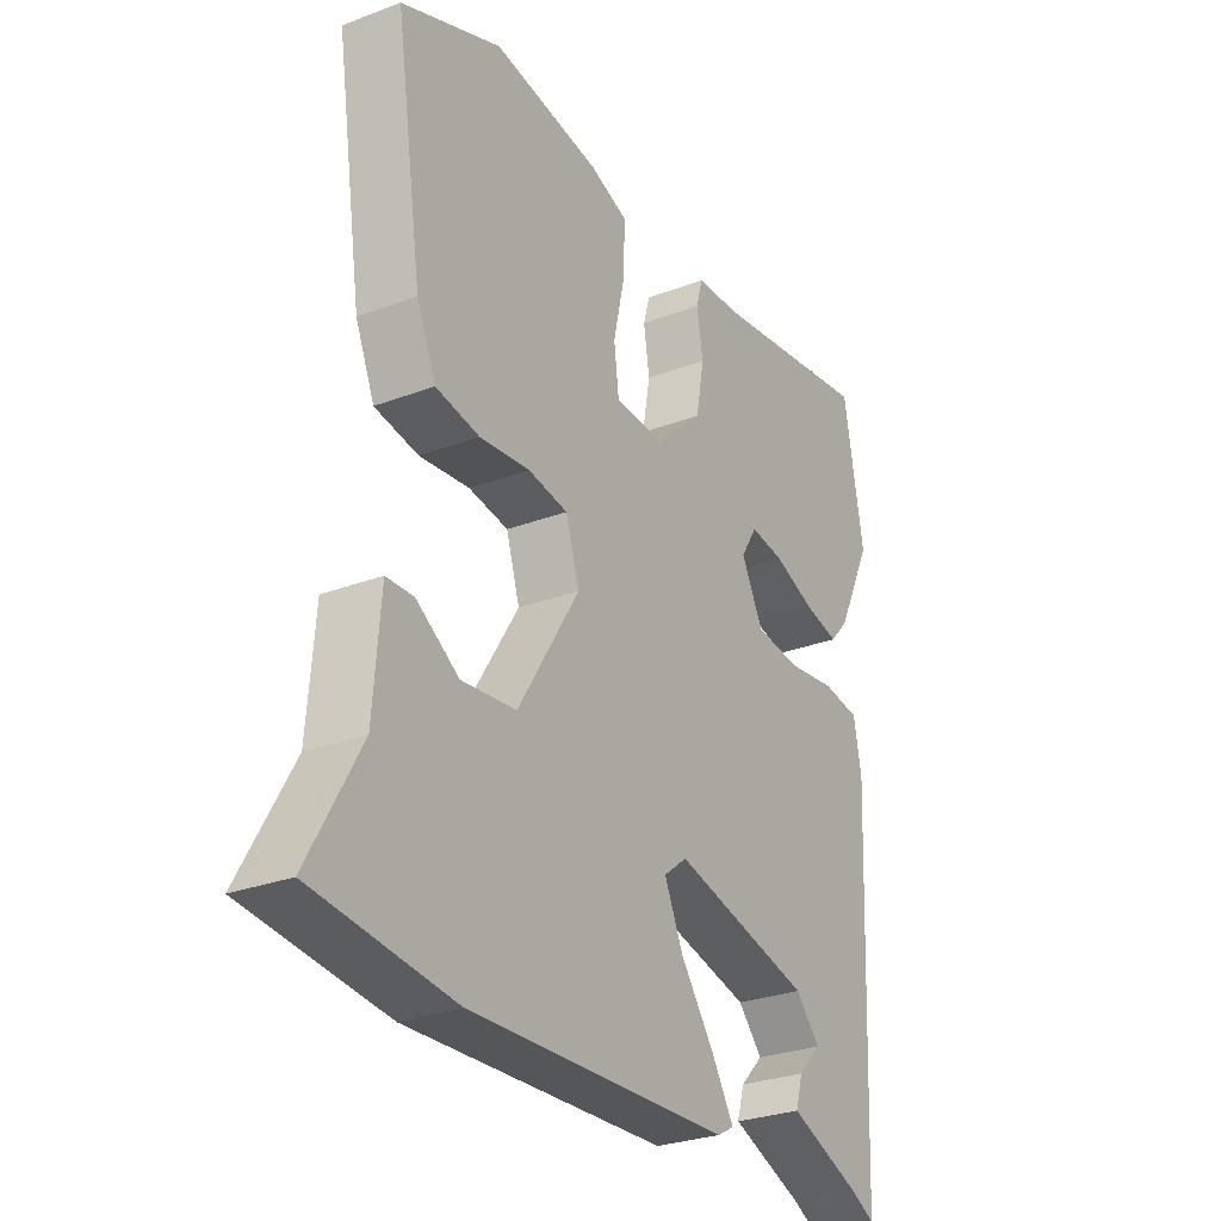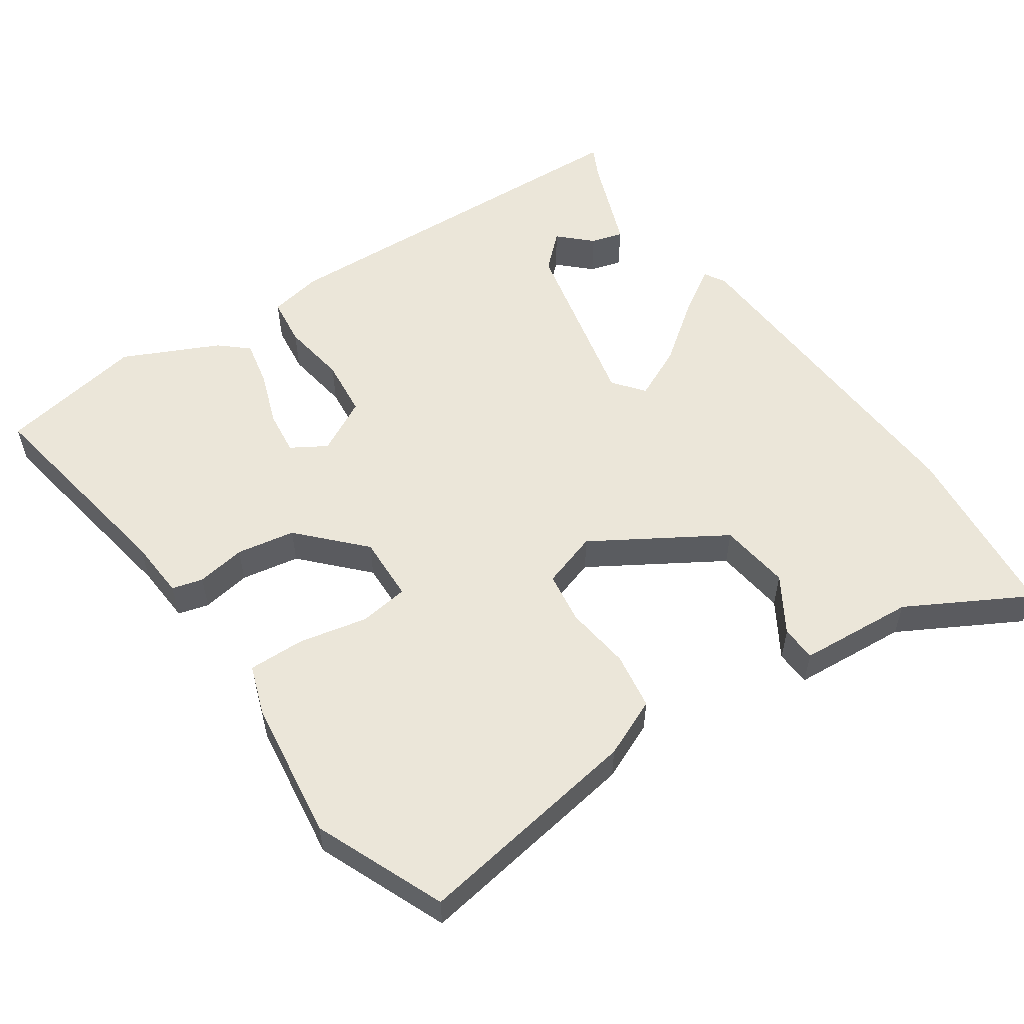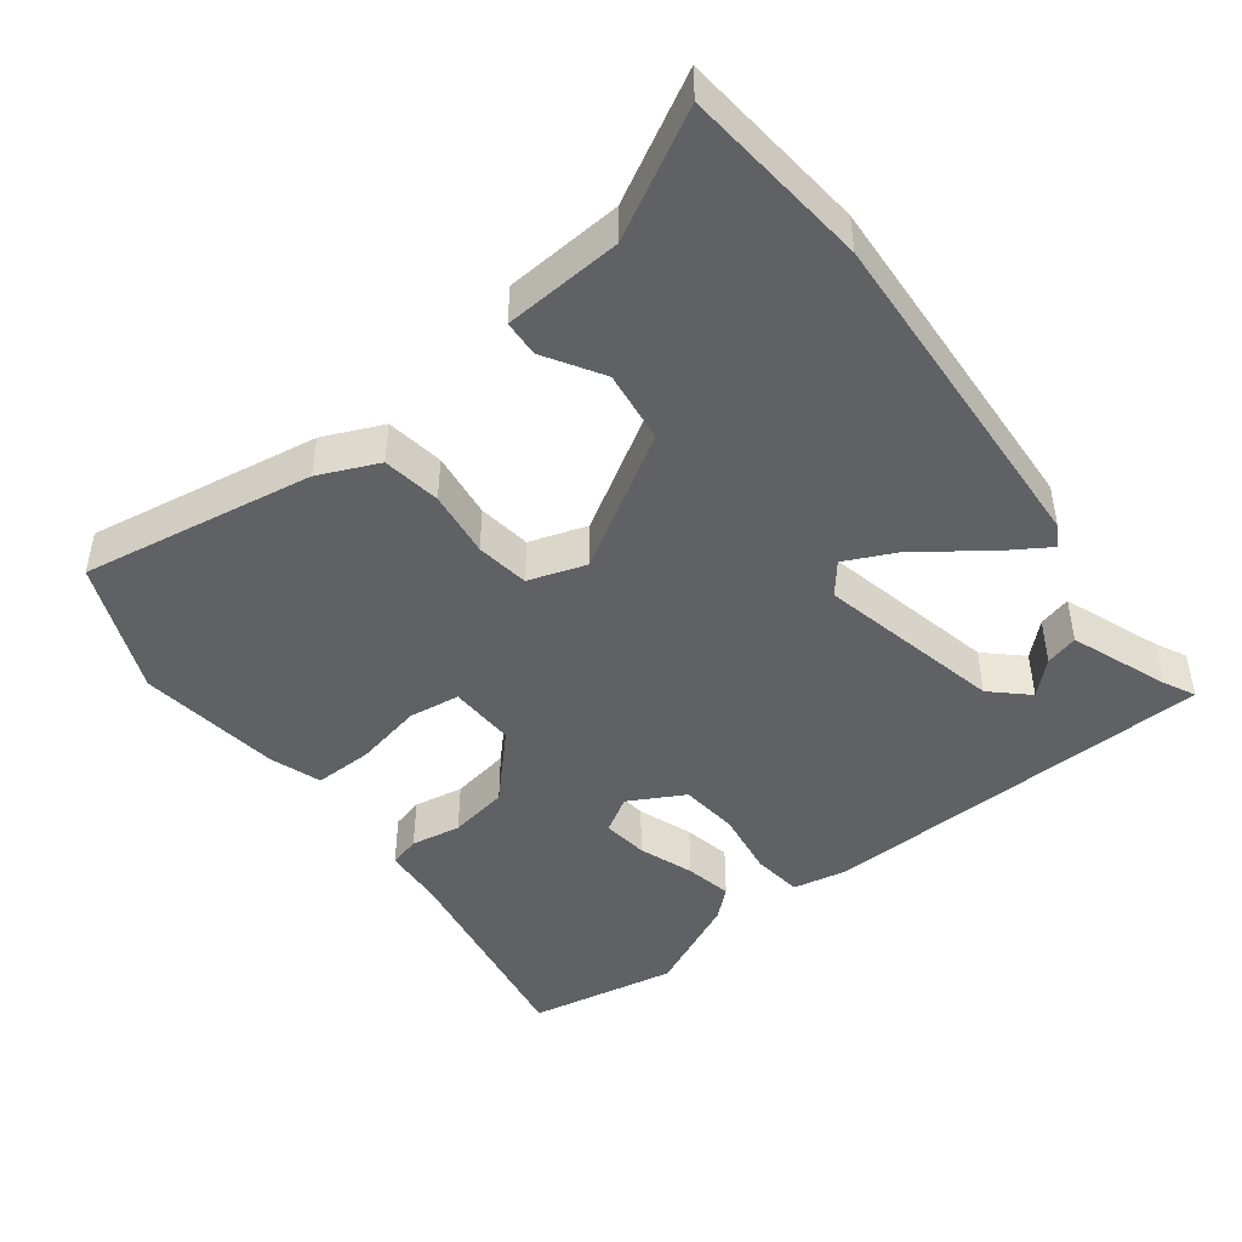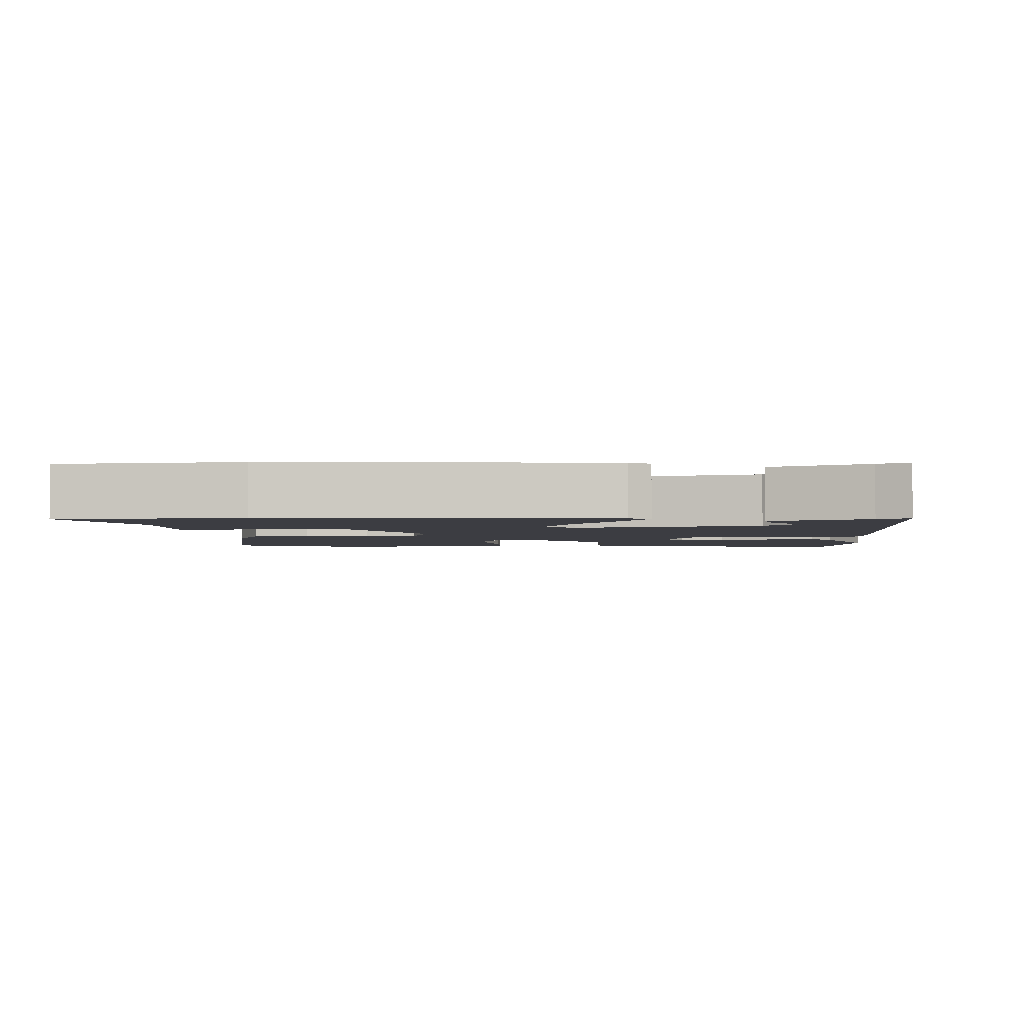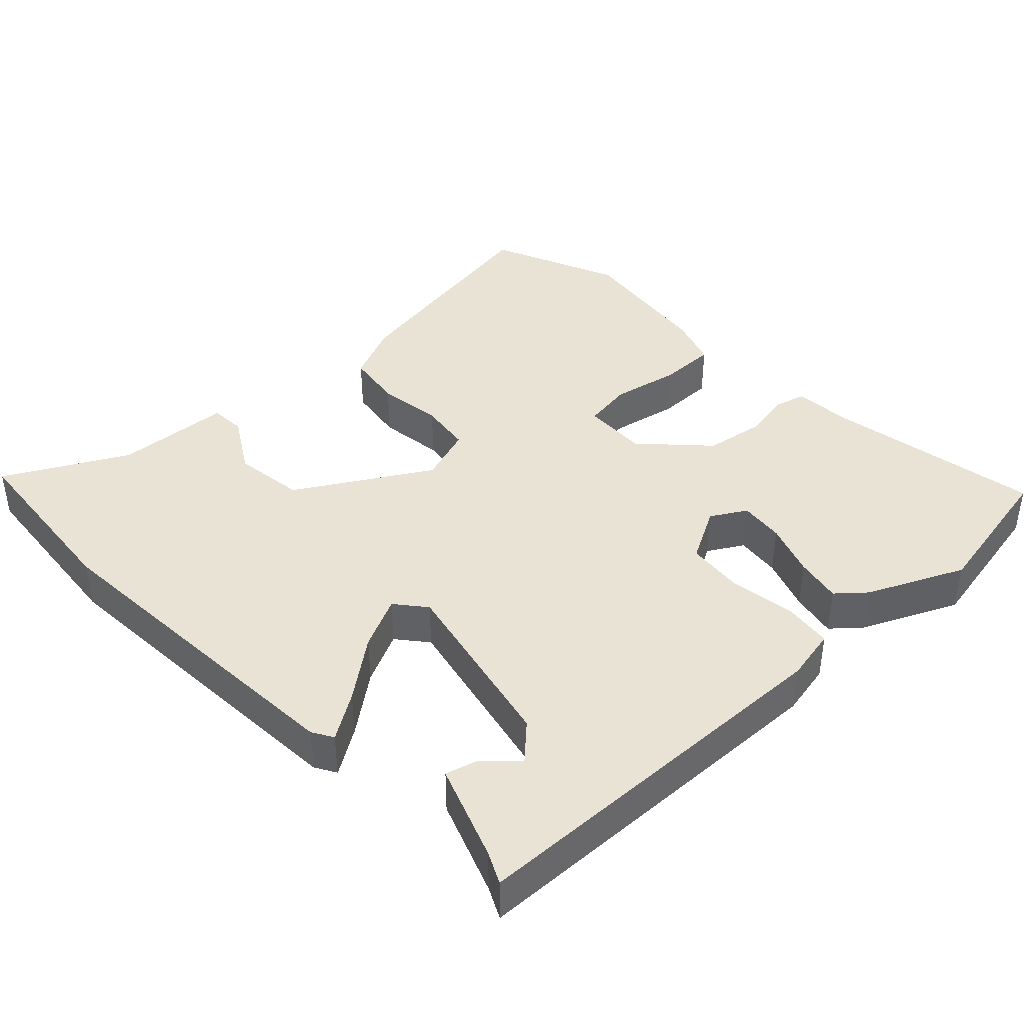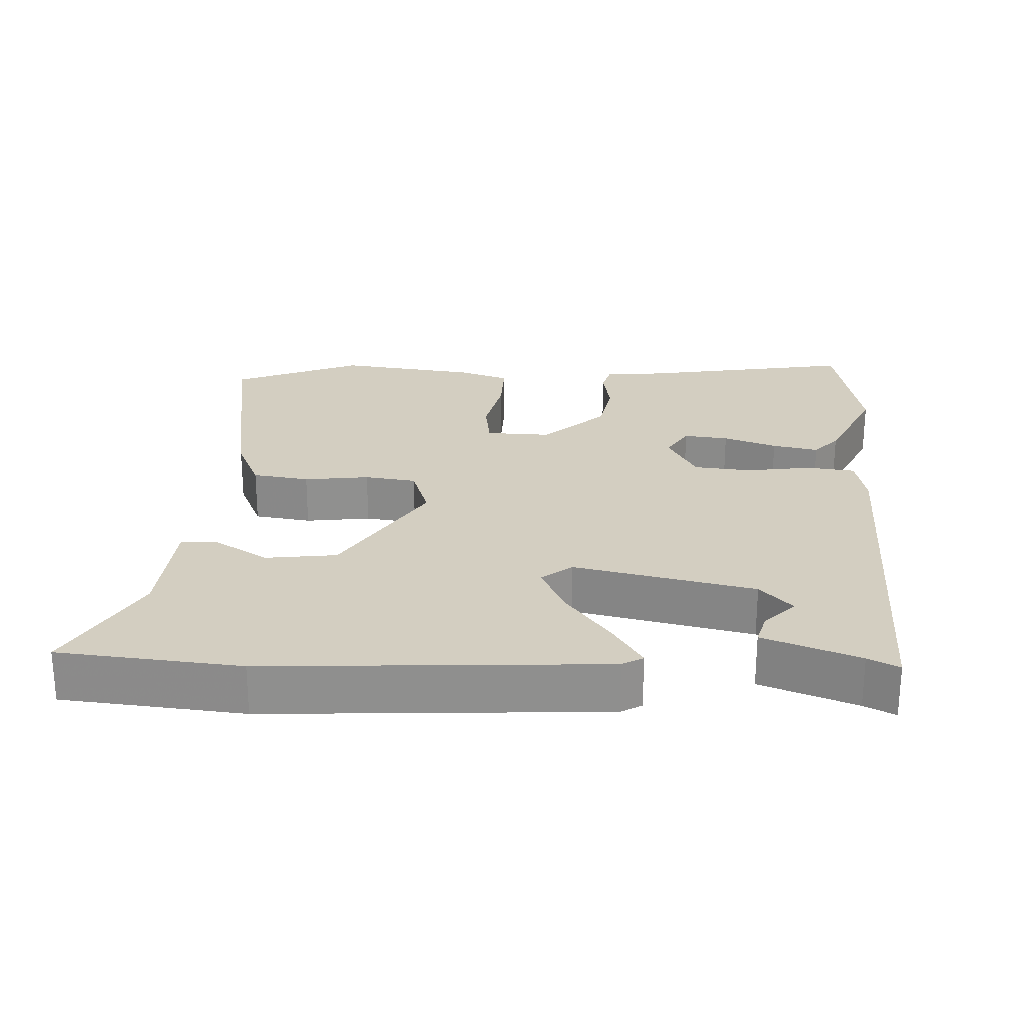
<metadata>
{"format":"obj","ext":"obj","renderer":"f3d","projection":"perspective","resolution":1024,"background":"white","views":[{"elev":-28.4,"azim":119.7,"up":"+Z"},{"elev":55.4,"azim":55.2,"up":"+Y"},{"elev":-45.9,"azim":126.8,"up":"+Y"},{"elev":-2.9,"azim":-178.8,"up":"+Y"},{"elev":41.2,"azim":-134.5,"up":"+Y"},{"elev":24.9,"azim":-178.0,"up":"+Y"}]}
</metadata>
<code>
v 0.351 0.07 0.561
v 0.534 0.07 0.486
v 0.485 0.07 0.165
v 0.45 0.07 0.083
v 0.37 0.07 0.07
v 0.278 0.07 0.081
v 0.205 0.07 0.07
v 0.18 0.07 -0.009
v 0.293 0.07 -0.191
v 0.393 0.07 -0.203
v 0.471 0.07 -0.154
v 0.521 0.07 -0.156
v 0.534 0.07 -0.318
v 0.628 0.07 -0.486
v 0.372 0.07 -0.514
v -0.103 0.07 -0.492
v -0.133 0.07 -0.475
v -0.092 0.07 -0.409
v -0.03 0.07 -0.325
v 0.004 0.07 -0.251
v -0.039 0.07 -0.217
v -0.293 0.07 -0.276
v -0.338 0.07 -0.325
v -0.295 0.07 -0.369
v -0.282 0.07 -0.414
v -0.416 0.07 -0.466
v -0.459 0.07 -0.488
v -0.484 0.07 0.057
v -0.47 0.07 0.132
v -0.401 0.07 0.141
v -0.31 0.07 0.128
v -0.228 0.07 0.137
v -0.188 0.07 0.213
v -0.218 0.07 0.262
v -0.281 0.07 0.254
v -0.356 0.07 0.226
v -0.421 0.07 0.212
v -0.456 0.07 0.251
v -0.52 0.07 0.384
v -0.484 0.07 0.589
v -0.181 0.07 0.54
v -0.098 0.07 0.535
v -0.086 0.07 0.492
v -0.097 0.07 0.423
v -0.082 0.07 0.341
v 0.006 0.07 0.259
v 0.098 0.07 0.263
v 0.107 0.07 0.333
v 0.086 0.07 0.428
v 0.084 0.07 0.508
v 0.154 0.07 0.533
v 0.351 0 0.561
v 0.534 0 0.486
v 0.485 0 0.165
v 0.45 0 0.083
v 0.37 0 0.07
v 0.278 0 0.081
v 0.205 0 0.07
v 0.18 0 -0.009
v 0.293 0 -0.191
v 0.393 0 -0.203
v 0.471 0 -0.154
v 0.521 0 -0.156
v 0.534 0 -0.318
v 0.628 0 -0.486
v 0.372 0 -0.514
v -0.103 0 -0.492
v -0.133 0 -0.475
v -0.092 0 -0.409
v -0.03 0 -0.325
v 0.004 0 -0.251
v -0.039 0 -0.217
v -0.293 0 -0.276
v -0.338 0 -0.325
v -0.295 0 -0.369
v -0.282 0 -0.414
v -0.416 0 -0.466
v -0.459 0 -0.488
v -0.484 0 0.057
v -0.47 0 0.132
v -0.401 0 0.141
v -0.31 0 0.128
v -0.228 0 0.137
v -0.188 0 0.213
v -0.218 0 0.262
v -0.281 0 0.254
v -0.356 0 0.226
v -0.421 0 0.212
v -0.456 0 0.251
v -0.52 0 0.384
v -0.484 0 0.589
v -0.181 0 0.54
v -0.098 0 0.535
v -0.086 0 0.492
v -0.097 0 0.423
v -0.082 0 0.341
v 0.006 0 0.259
v 0.098 0 0.263
v 0.107 0 0.333
v 0.086 0 0.428
v 0.084 0 0.508
v 0.154 0 0.533
f 4 5 6
f 3 4 6
f 2 3 6
f 1 2 6
f 51 1 6
f 50 51 6
f 49 50 6
f 48 49 6
f 47 48 6 7
f 46 47 7 8
f 45 46 8 9
f 41 42 43 44
f 41 44 45
f 40 41 45
f 39 40 45
f 38 39 45
f 37 38 45
f 36 37 45
f 35 36 45
f 34 35 45
f 33 34 45 9
f 29 30 31
f 28 29 31
f 27 28 31
f 26 27 31
f 26 31 32
f 23 24 25 26
f 23 26 32 33
f 17 18 19
f 16 17 19
f 15 16 19
f 14 15 19
f 13 14 19
f 13 19 20
f 10 11 12 13
f 13 20 21
f 10 13 21
f 9 10 21
f 22 23 33
f 21 22 33
f 9 21 33
f 57 56 55
f 57 55 54
f 57 54 53
f 57 53 52
f 57 52 102
f 57 102 101
f 57 101 100
f 57 100 99
f 58 57 99 98
f 59 58 98 97
f 60 59 97 96
f 95 94 93 92
f 96 95 92
f 96 92 91
f 96 91 90
f 96 90 89
f 96 89 88
f 96 88 87
f 96 87 86
f 96 86 85
f 60 96 85 84
f 82 81 80
f 82 80 79
f 82 79 78
f 82 78 77
f 83 82 77
f 77 76 75 74
f 84 83 77 74
f 70 69 68
f 70 68 67
f 70 67 66
f 70 66 65
f 70 65 64
f 71 70 64
f 64 63 62 61
f 72 71 64
f 72 64 61
f 72 61 60
f 84 74 73
f 84 73 72
f 84 72 60
f 1 52 53 2
f 2 53 54 3
f 3 54 55 4
f 4 55 56 5
f 5 56 57 6
f 6 57 58 7
f 7 58 59 8
f 8 59 60 9
f 9 60 61 10
f 10 61 62 11
f 11 62 63 12
f 12 63 64 13
f 13 64 65 14
f 14 65 66 15
f 15 66 67 16
f 16 67 68 17
f 17 68 69 18
f 18 69 70 19
f 19 70 71 20
f 20 71 72 21
f 21 72 73 22
f 22 73 74 23
f 23 74 75 24
f 24 75 76 25
f 25 76 77 26
f 26 77 78 27
f 27 78 79 28
f 28 79 80 29
f 29 80 81 30
f 30 81 82 31
f 31 82 83 32
f 32 83 84 33
f 33 84 85 34
f 34 85 86 35
f 35 86 87 36
f 36 87 88 37
f 37 88 89 38
f 38 89 90 39
f 39 90 91 40
f 40 91 92 41
f 41 92 93 42
f 42 93 94 43
f 43 94 95 44
f 44 95 96 45
f 45 96 97 46
f 46 97 98 47
f 47 98 99 48
f 48 99 100 49
f 49 100 101 50
f 50 101 102 51
f 51 102 52 1

</code>
